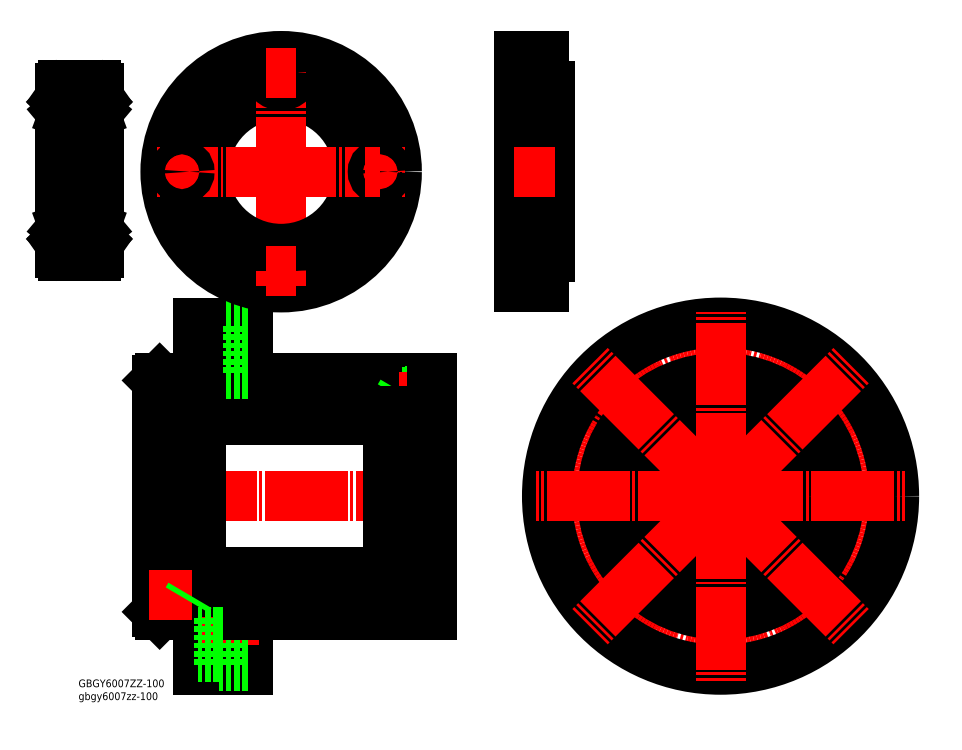
<metadata>
{"format":"dxf","ext":"dxf","renderer":"ezdxf+matplotlib","layout":"modelspace","background":"white","min_lineweight":24,"dpi":150}
</metadata>
<code>
0
SECTION
2
ENTITIES
0
LINE
8
0
10
-9.821
20
54.86
30
0
11
-76.82
21
54.86
31
0
0
LINE
8
0
10
-25.82
20
39.36
30
0
11
-93.82
21
39.36
31
0
0
CIRCLE
8
0
10
132.2
20
-25.62
30
0
40
8.75
0
CIRCLE
8
0
10
57.28
20
-25.62
30
0
40
8.75
0
CIRCLE
8
0
10
132.2
20
-25.62
30
0
40
5.5
0
CIRCLE
8
0
10
94.76
20
-24.14
30
0
40
1.7
0
CIRCLE
8
0
10
57.28
20
-25.62
30
0
40
5.5
0
CIRCLE
8
0
10
94.76
20
-24.14
30
0
40
2.1
0
CIRCLE
8
0
10
132.2
20
49.34
30
0
40
8.75
0
CIRCLE
8
0
10
57.28
20
49.34
30
0
40
8.75
0
CIRCLE
8
0
10
130.8
20
11.86
30
0
40
2.1
0
CIRCLE
8
0
10
130.8
20
11.86
30
0
40
1.7
0
CIRCLE
8
0
10
58.76
20
11.86
30
0
40
2.1
0
CIRCLE
8
0
10
58.76
20
11.86
30
0
40
1.7
0
CIRCLE
8
0
10
94.76
20
47.86
30
0
40
1.7
0
CIRCLE
8
0
10
94.76
20
47.86
30
0
40
2.1
0
CIRCLE
8
0
10
132.2
20
49.34
30
0
40
5.5
0
CIRCLE
8
0
10
57.28
20
49.34
30
0
40
5.5
0
LINE
8
0
10
-94.82
20
74.86
30
0
11
-76.82
21
74.86
31
0
0
LINE
8
CENTER
10
-73.47
20
64.86
30
0
11
-93.92
21
64.86
31
0
0
LINE
8
0
10
-76.82
20
54.86
30
0
11
-76.82
21
74.86
31
0
0
LINE
8
0
10
-76.82
20
73.61
30
0
11
-87.32
21
73.61
31
0
0
LINE
8
0
10
-87.32
20
73.61
30
0
11
-87.32
21
56.11
31
0
0
LINE
8
0
10
-76.82
20
56.11
30
0
11
-87.32
21
56.11
31
0
0
LINE
8
0
10
-87.32
20
70.36
30
0
11
-94.82
21
70.36
31
0
0
LINE
8
0
10
-87.32
20
59.36
30
0
11
-94.82
21
59.36
31
0
0
LINE
8
0
10
-9.821
20
42.86
30
0
11
-25.82
21
42.86
31
0
0
LINE
8
0
10
-9.821
20
49.96
30
0
11
-19.82
21
49.96
31
0
0
LINE
8
0
10
-19.82
20
49.96
30
0
11
-19.82
21
45.76
31
0
0
LINE
8
0
10
-9.821
20
45.76
30
0
11
-19.82
21
45.76
31
0
0
LINE
8
0
10
-20.82
20
49.56
30
0
11
-21.82
21
47.86
31
0
0
LINE
8
0
10
-9.821
20
49.56
30
0
11
-20.82
21
49.56
31
0
0
LINE
8
0
10
-20.82
20
49.56
30
0
11
-20.82
21
46.16
31
0
0
LINE
8
0
10
-9.821
20
46.16
30
0
11
-20.82
21
46.16
31
0
0
LINE
8
0
10
-20.82
20
46.16
30
0
11
-21.82
21
47.86
31
0
0
LINE
8
CENTER
10
-6.931
20
47.86
30
0
11
-22.09
21
47.86
31
0
0
LINE
8
CENTER
10
-7.619
20
11.86
30
0
11
-113.9
21
11.86
31
0
0
LINE
8
0
10
-9.821
20
-19.14
30
0
11
-25.82
21
-19.14
31
0
0
LINE
8
0
10
-9.821
20
-25.84
30
0
11
-20.82
21
-25.84
31
0
0
LINE
8
CENTER
10
-6.931
20
-24.14
30
0
11
-24.09
21
-24.14
31
0
0
LINE
8
0
10
-9.821
20
-22.04
30
0
11
-19.82
21
-22.04
31
0
0
LINE
8
0
10
-19.82
20
-22.04
30
0
11
-19.82
21
-26.24
31
0
0
LINE
8
0
10
-9.821
20
-26.24
30
0
11
-19.82
21
-26.24
31
0
0
LINE
8
0
10
-9.821
20
-22.44
30
0
11
-20.82
21
-22.44
31
0
0
LINE
8
0
10
-20.82
20
-22.44
30
0
11
-21.82
21
-24.14
31
0
0
LINE
8
0
10
-20.82
20
-22.44
30
0
11
-20.82
21
-25.84
31
0
0
LINE
8
0
10
-20.82
20
-25.84
30
0
11
-21.82
21
-24.14
31
0
0
LINE
8
0
10
-109.8
20
53.86
30
0
11
-108.8
21
54.86
31
0
0
LINE
8
0
10
-98.82
20
46.16
30
0
11
-109.8
21
46.16
31
0
0
LINE
8
0
10
-98.82
20
46.16
30
0
11
-97.82
21
47.86
31
0
0
LINE
8
0
10
-98.82
20
46.16
30
0
11
-98.82
21
49.56
31
0
0
LINE
8
0
10
-98.82
20
49.56
30
0
11
-109.8
21
49.56
31
0
0
LINE
8
0
10
-98.82
20
49.56
30
0
11
-97.82
21
47.86
31
0
0
LINE
8
0
10
-99.82
20
45.76
30
0
11
-109.8
21
45.76
31
0
0
LINE
8
0
10
-99.82
20
45.76
30
0
11
-99.82
21
49.96
31
0
0
LINE
8
0
10
-99.82
20
49.96
30
0
11
-109.8
21
49.96
31
0
0
LINE
8
CENTER
10
-96.93
20
47.86
30
0
11
-112.6
21
47.86
31
0
0
LINE
8
0
10
-93.82
20
42.86
30
0
11
-109.8
21
42.86
31
0
0
LINE
8
0
10
-94.82
20
54.86
30
0
11
-94.82
21
74.86
31
0
0
LINE
8
0
10
-94.82
20
54.86
30
0
11
-108.8
21
54.86
31
0
0
LINE
8
0
10
-109.8
20
-30.14
30
0
11
-108.8
21
-31.14
31
0
0
LINE
8
0
10
-98.82
20
-25.84
30
0
11
-109.8
21
-25.84
31
0
0
LINE
8
0
10
-98.82
20
-25.84
30
0
11
-98.82
21
-22.44
31
0
0
LINE
8
0
10
-98.82
20
-22.44
30
0
11
-97.82
21
-24.14
31
0
0
LINE
8
0
10
-98.82
20
-22.44
30
0
11
-109.8
21
-22.44
31
0
0
LINE
8
0
10
-99.82
20
-26.24
30
0
11
-109.8
21
-26.24
31
0
0
LINE
8
0
10
-99.82
20
-26.24
30
0
11
-99.82
21
-22.04
31
0
0
LINE
8
0
10
-99.82
20
-22.04
30
0
11
-109.8
21
-22.04
31
0
0
LINE
8
0
10
-93.82
20
-19.14
30
0
11
-109.8
21
-19.14
31
0
0
LINE
8
0
10
-94.82
20
-31.14
30
0
11
-108.8
21
-31.14
31
0
0
LINE
8
0
10
-94.82
20
-51.14
30
0
11
-94.82
21
-31.14
31
0
0
LINE
8
0
10
-76.82
20
-51.14
30
0
11
-76.82
21
-31.14
31
0
0
LINE
8
CENTER
10
-72.79
20
-41.14
30
0
11
-93.92
21
-41.14
31
0
0
LINE
8
0
10
-94.82
20
-51.14
30
0
11
-76.82
21
-51.14
31
0
0
LINE
8
0
10
-76.82
20
-32.39
30
0
11
-87.32
21
-32.39
31
0
0
LINE
8
0
10
-87.32
20
-32.39
30
0
11
-87.32
21
-49.89
31
0
0
LINE
8
0
10
-76.82
20
-49.89
30
0
11
-87.32
21
-49.89
31
0
0
LINE
8
0
10
-87.32
20
-35.64
30
0
11
-94.82
21
-35.64
31
0
0
LINE
8
0
10
-87.32
20
-46.64
30
0
11
-94.82
21
-46.64
31
0
0
LINE
8
0
10
-9.821
20
-31.14
30
0
11
-76.82
21
-31.14
31
0
0
LINE
8
0
10
-25.82
20
-15.64
30
0
11
-93.82
21
-15.64
31
0
0
LINE
8
0
10
-109.8
20
-30.14
30
0
11
-109.8
21
53.86
31
0
0
LINE
8
0
10
-93.82
20
-19.14
30
0
11
-93.82
21
42.86
31
0
0
LINE
8
0
10
-25.82
20
42.86
30
0
11
-25.82
21
-19.14
31
0
0
LINE
8
0
10
-9.821
20
54.86
30
0
11
-9.821
21
-31.14
31
0
0
CIRCLE
8
0
10
94.76
20
11.86
30
0
40
27.5
0
CIRCLE
8
CENTER
10
94.76
20
11.86
30
0
40
36
0
CIRCLE
8
CENTER
10
94.76
20
11.86
30
0
40
53
0
CIRCLE
8
0
10
94.76
20
11.86
30
0
40
43
0
CIRCLE
8
0
10
94.76
20
11.86
30
0
40
31
0
CIRCLE
8
0
10
94.76
20
11.86
30
0
40
63
0
LINE
8
CENTER
10
-96.93
20
-24.14
30
0
11
-112.6
21
-24.14
31
0
0
LINE
8
0
10
-98.82
20
-25.84
30
0
11
-97.82
21
-24.14
31
0
0
LINE
8
CENTER
10
94.76
20
11.86
30
0
11
27.76
21
11.86
31
0
0
LINE
8
CENTER
10
94.76
20
11.86
30
0
11
94.76
21
-55.14
31
0
0
LINE
8
CENTER
10
94.76
20
11.86
30
0
11
161.8
21
11.86
31
0
0
LINE
8
CENTER
10
94.76
20
11.86
30
0
11
94.76
21
78.86
31
0
0
LINE
8
CENTER
10
94.76
20
11.86
30
0
11
47.38
21
59.24
31
0
0
LINE
8
CENTER
10
94.76
20
11.86
30
0
11
47.38
21
-35.52
31
0
0
LINE
8
CENTER
10
94.76
20
11.86
30
0
11
142.1
21
-35.52
31
0
0
LINE
8
CENTER
10
94.76
20
11.86
30
0
11
142.1
21
59.24
31
0
0
INSERT
8
0
2
*U2
10
0
20
0
30
0
0
CIRCLE
8
0
10
-64.73
20
129.6
30
0
40
31
0
LINE
8
CENTER
10
-28.73
20
129.6
30
0
11
-28.73
21
124.1
31
0
0
LINE
8
CENTER
10
-100.7
20
129.6
30
0
11
-100.7
21
124.1
31
0
0
CIRCLE
8
CENTER
10
-64.73
20
129.6
30
0
40
36
0
LINE
8
CENTER
10
-64.73
20
129.6
30
0
11
-64.73
21
84.62
31
0
0
CIRCLE
8
0
10
-28.73
20
129.6
30
0
40
4.75
0
CIRCLE
8
0
10
-100.7
20
129.6
30
0
40
4.75
0
CIRCLE
8
0
10
-64.73
20
129.6
30
0
40
42
0
CIRCLE
8
0
10
-64.73
20
129.6
30
0
40
28
0
LINE
8
CENTER
10
-64.73
20
93.62
30
0
11
-64.73
21
99.12
31
0
0
CIRCLE
8
0
10
-64.73
20
93.62
30
0
40
2.75
0
CIRCLE
8
0
10
-64.73
20
93.62
30
0
40
4.75
0
LINE
8
CENTER
10
-64.73
20
93.62
30
0
11
-64.73
21
88.12
31
0
0
LINE
8
CENTER
10
-64.73
20
93.62
30
0
11
-70.23
21
93.62
31
0
0
LINE
8
CENTER
10
-64.73
20
93.62
30
0
11
-59.23
21
93.62
31
0
0
LINE
8
CENTER
10
-64.73
20
129.6
30
0
11
-109.7
21
129.6
31
0
0
LINE
8
CENTER
10
-100.7
20
129.6
30
0
11
-95.23
21
129.6
31
0
0
LINE
8
CENTER
10
-100.7
20
129.6
30
0
11
-100.7
21
135.1
31
0
0
LINE
8
CENTER
10
-100.7
20
129.6
30
0
11
-106.2
21
129.6
31
0
0
CIRCLE
8
0
10
-100.7
20
129.6
30
0
40
2.75
0
LINE
8
CENTER
10
-64.73
20
129.6
30
0
11
-19.73
21
129.6
31
0
0
LINE
8
CENTER
10
-64.73
20
129.6
30
0
11
-64.73
21
174.6
31
0
0
LINE
8
CENTER
10
-64.73
20
165.6
30
0
11
-64.73
21
171.1
31
0
0
LINE
8
CENTER
10
-64.73
20
165.6
30
0
11
-64.73
21
160.1
31
0
0
CIRCLE
8
0
10
-64.73
20
165.6
30
0
40
2.75
0
CIRCLE
8
0
10
-64.73
20
165.6
30
0
40
4.75
0
LINE
8
CENTER
10
-64.73
20
165.6
30
0
11
-70.23
21
165.6
31
0
0
LINE
8
CENTER
10
-64.73
20
165.6
30
0
11
-59.23
21
165.6
31
0
0
LINE
8
CENTER
10
-28.73
20
129.6
30
0
11
-28.73
21
135.1
31
0
0
LINE
8
CENTER
10
-28.73
20
129.6
30
0
11
-23.23
21
129.6
31
0
0
CIRCLE
8
0
10
-28.73
20
129.6
30
0
40
2.75
0
LINE
8
CENTER
10
-28.73
20
129.6
30
0
11
-34.23
21
129.6
31
0
0
LINE
8
0
10
21.75
20
87.62
30
0
11
21.75
21
171.6
31
0
0
LINE
8
0
10
32.75
20
160.6
30
0
11
32.75
21
98.62
31
0
0
LINE
8
0
10
30.75
20
98.62
30
0
11
30.75
21
87.62
31
0
0
LINE
8
0
10
26.85
20
98.37
30
0
11
26.85
21
88.87
31
0
0
LINE
8
CENTER
10
20.8
20
93.62
30
0
11
31.72
21
93.62
31
0
0
LINE
8
0
10
21.75
20
88.87
30
0
11
26.85
21
88.87
31
0
0
LINE
8
0
10
30.75
20
87.62
30
0
11
21.75
21
87.62
31
0
0
LINE
8
0
10
26.85
20
90.87
30
0
11
30.75
21
90.87
31
0
0
LINE
8
0
10
21.75
20
98.37
30
0
11
26.85
21
98.37
31
0
0
LINE
8
0
10
21.75
20
102.1
30
0
11
32.75
21
102.1
31
0
0
LINE
8
0
10
26.85
20
96.37
30
0
11
30.75
21
96.37
31
0
0
LINE
8
0
10
30.75
20
98.62
30
0
11
32.75
21
98.62
31
0
0
LINE
8
CENTER
10
19.75
20
129.6
30
0
11
34.75
21
129.6
31
0
0
LINE
8
0
10
30.75
20
171.6
30
0
11
30.75
21
160.6
31
0
0
LINE
8
CENTER
10
20.8
20
165.6
30
0
11
31.72
21
165.6
31
0
0
LINE
8
0
10
21.75
20
170.4
30
0
11
26.85
21
170.4
31
0
0
LINE
8
0
10
21.75
20
160.9
30
0
11
26.85
21
160.9
31
0
0
LINE
8
0
10
21.75
20
157.1
30
0
11
32.75
21
157.1
31
0
0
LINE
8
0
10
26.85
20
160.9
30
0
11
26.85
21
170.4
31
0
0
LINE
8
0
10
26.85
20
162.9
30
0
11
30.75
21
162.9
31
0
0
LINE
8
0
10
30.75
20
160.6
30
0
11
32.75
21
160.6
31
0
0
LINE
8
0
10
26.85
20
168.4
30
0
11
30.75
21
168.4
31
0
0
LINE
8
0
10
21.75
20
171.6
30
0
11
30.75
21
171.6
31
0
0
LINE
8
0
10
-143.9
20
99.08
30
0
11
-131.9
21
99.08
31
0
0
LINE
8
0
10
-143.9
20
147.6
30
0
11
-131.9
21
147.6
31
0
0
LINE
8
0
10
-143.9
20
161.1
30
0
11
-131.9
21
161.1
31
0
0
LINE
8
0
10
-143.9
20
112.6
30
0
11
-131.9
21
112.6
31
0
0
LINE
8
0
10
-132.6
20
157.4
30
0
11
-132.7
21
156.5
31
0
0
LINE
8
0
10
-132.4
20
150.9
30
0
11
-132.7
21
151.7
31
0
0
LINE
8
0
10
-132.7
20
155.9
30
0
11
-131.6
21
154.8
31
0
0
ARC
8
0
10
-132.1
20
157.3
30
0
40
0.53
50
35.06
51
174.9
0
LINE
8
CENTER
10
-145.9
20
130.1
30
0
11
-129.9
21
130.1
31
0
0
LINE
8
0
10
-144.9
20
160.1
30
0
11
-144.9
21
100.1
31
0
0
LINE
8
0
10
-140.9
20
99.08
30
0
11
-140.9
21
99.08
31
0
0
LINE
8
0
10
-138.4
20
99.08
30
0
11
-138.4
21
99.08
31
0
0
LINE
8
0
10
-144.3
20
154.8
30
0
11
-144.3
21
151.8
31
0
0
LINE
8
0
10
-144.6
20
155
30
0
11
-144.6
21
151.8
31
0
0
LINE
8
0
10
-143
20
151.9
30
0
11
-140.4
21
151.9
31
0
0
LINE
8
0
10
-143.8
20
151.8
30
0
11
-144.3
21
151.8
31
0
0
LINE
8
0
10
-144.3
20
151.5
30
0
11
-143.8
21
151.5
31
0
0
LINE
8
0
10
-143.9
20
150.7
30
0
11
-143.7
21
150.7
31
0
0
LINE
8
0
10
-144.7
20
151.2
30
0
11
-144.3
21
151.2
31
0
0
ARC
8
0
10
-144.3
20
151.8
30
0
40
0.3
50
180
51
270
0
LINE
8
0
10
-144.3
20
151.2
30
0
11
-144
21
150.8
31
0
0
ARC
8
0
10
-143.9
20
150.9
30
0
40
0.2
50
220
51
270
0
ARC
8
0
10
-144.7
20
151
30
0
40
0.2
50
90
51
180
0
LINE
8
0
10
-143.8
20
151.5
30
0
11
-143.8
21
151.8
31
0
0
ARC
8
0
10
-143.7
20
150.9
30
0
40
0.2
50
270
51
340
0
LINE
8
0
10
-143.5
20
150.9
30
0
11
-143.2
21
151.7
31
0
0
ARC
8
0
10
-143
20
151.7
30
0
40
0.2
50
90
51
160
0
LINE
8
0
10
-143
20
156.3
30
0
11
-140.8
21
156.3
31
0
0
LINE
8
0
10
-143.3
20
157.4
30
0
11
-143.2
21
156.5
31
0
0
LINE
8
0
10
-143.5
20
157.3
30
0
11
-143.5
21
156.1
31
0
0
LINE
8
0
10
-144.1
20
156.7
30
0
11
-144
21
156.9
31
0
0
LINE
8
0
10
-144.1
20
156.7
30
0
11
-144.4
21
156.9
31
0
0
LINE
8
0
10
-143.2
20
156.8
30
0
11
-143.2
21
155.9
31
0
0
LINE
8
0
10
-143.2
20
155.9
30
0
11
-144.3
21
154.8
31
0
0
LINE
8
0
10
-143.5
20
156.1
30
0
11
-144.6
21
155
31
0
0
ARC
8
0
10
-143
20
156.5
30
0
40
0.2
50
185.1
51
270
0
ARC
8
0
10
-143.8
20
157.3
30
0
40
0.23
50
2.131
51
144.9
0
ARC
8
0
10
-143.8
20
157.3
30
0
40
0.53
50
5.065
51
144.9
0
ARC
8
0
10
-144.2
20
157.1
30
0
40
0.3
50
144.9
51
235
0
LINE
8
0
10
-144.2
20
157.1
30
0
11
-144
21
157.4
31
0
0
LINE
8
0
10
-144
20
156.9
30
0
11
-144.2
21
157.1
31
0
0
LINE
8
0
10
-144.7
20
157.3
30
0
11
-144.4
21
157.3
31
0
0
LINE
8
0
10
-144.4
20
157.3
30
0
11
-144.2
21
157.6
31
0
0
ARC
8
0
10
-144.7
20
157.5
30
0
40
0.2
50
180
51
270
0
LINE
8
0
10
-132.9
20
151.9
30
0
11
-135.4
21
151.9
31
0
0
ARC
8
0
10
-132.9
20
151.7
30
0
40
0.2
50
20.03
51
90
0
LINE
8
0
10
-132.7
20
156.8
30
0
11
-132.7
21
155.9
31
0
0
LINE
8
0
10
-132.9
20
156.3
30
0
11
-135
21
156.3
31
0
0
ARC
8
0
10
-132.9
20
156.5
30
0
40
0.2
50
270
51
354.9
0
LINE
8
0
10
-130.9
20
160.1
30
0
11
-130.9
21
100.1
31
0
0
LINE
8
0
10
-131.3
20
155
30
0
11
-131.3
21
151.8
31
0
0
LINE
8
0
10
-131.6
20
154.8
30
0
11
-131.6
21
151.8
31
0
0
LINE
8
0
10
-131.1
20
151.2
30
0
11
-131.5
21
151.2
31
0
0
ARC
8
0
10
-132.2
20
150.9
30
0
40
0.2
50
200
51
270
0
LINE
8
0
10
-132
20
150.7
30
0
11
-132.2
21
150.7
31
0
0
ARC
8
0
10
-132
20
150.9
30
0
40
0.2
50
270
51
320
0
LINE
8
0
10
-131.5
20
151.2
30
0
11
-131.9
21
150.8
31
0
0
ARC
8
0
10
-131.6
20
151.8
30
0
40
0.3
50
270
51
0
0
LINE
8
0
10
-131.6
20
151.5
30
0
11
-132.1
21
151.5
31
0
0
LINE
8
0
10
-132.1
20
151.5
30
0
11
-132.1
21
151.8
31
0
0
LINE
8
0
10
-132.1
20
151.8
30
0
11
-131.6
21
151.8
31
0
0
ARC
8
0
10
-131.1
20
151
30
0
40
0.2
50
0
51
90
0
LINE
8
0
10
-132.3
20
157.3
30
0
11
-132.4
21
156.1
31
0
0
LINE
8
0
10
-131.8
20
156.7
30
0
11
-131.5
21
156.9
31
0
0
LINE
8
0
10
-131.8
20
156.7
30
0
11
-131.9
21
156.9
31
0
0
LINE
8
0
10
-132.4
20
156.1
30
0
11
-131.3
21
155
31
0
0
LINE
8
0
10
-131.1
20
157.3
30
0
11
-131.4
21
157.3
31
0
0
LINE
8
0
10
-131.7
20
157.1
30
0
11
-131.9
21
157.4
31
0
0
ARC
8
0
10
-131.7
20
157.1
30
0
40
0.3
50
305
51
35.06
0
LINE
8
0
10
-131.9
20
156.9
30
0
11
-131.7
21
157.1
31
0
0
LINE
8
0
10
-131.4
20
157.3
30
0
11
-131.7
21
157.6
31
0
0
ARC
8
0
10
-132.1
20
157.3
30
0
40
0.23
50
35.06
51
177.9
0
ARC
8
0
10
-131.1
20
157.5
30
0
40
0.2
50
270
51
0
0
ARC
8
0
10
-143.9
20
160.1
30
0
40
1
50
90
51
180
0
ARC
8
0
10
-131.9
20
160.1
30
0
40
1
50
0
51
90
0
ARC
8
0
10
-143.9
20
148.6
30
0
40
1
50
180
51
270
0
ARC
8
0
10
-131.9
20
148.6
30
0
40
1
50
270
51
0
0
ARC
8
0
10
-143.9
20
100.1
30
0
40
1
50
180
51
270
0
ARC
8
0
10
-131.9
20
100.1
30
0
40
1
50
270
51
0
0
ARC
8
0
10
-131.9
20
111.6
30
0
40
1
50
0
51
90
0
ARC
8
0
10
-143.9
20
111.6
30
0
40
1
50
90
51
180
0
CIRCLE
8
0
10
-137.9
20
154.3
30
0
40
3.5
0
CIRCLE
8
0
10
-137.9
20
105.8
30
0
40
3.5
0
LINE
8
0
10
-144.4
20
102.9
30
0
11
-144.2
21
102.5
31
0
0
LINE
8
0
10
-144.2
20
103.1
30
0
11
-144
21
102.7
31
0
0
ARC
8
0
10
-143.8
20
102.9
30
0
40
0.23
50
215.1
51
357.9
0
LINE
8
0
10
-143.3
20
102.8
30
0
11
-143.2
21
103.7
31
0
0
ARC
8
0
10
-144.7
20
102.7
30
0
40
0.2
50
90
51
180
0
ARC
8
0
10
-144.7
20
109.2
30
0
40
0.2
50
180
51
270
0
LINE
8
0
10
-144.6
20
105.2
30
0
11
-144.6
21
108.4
31
0
0
LINE
8
0
10
-144.3
20
105.3
30
0
11
-144.3
21
108.4
31
0
0
LINE
8
0
10
-143
20
108.3
30
0
11
-140.4
21
108.3
31
0
0
LINE
8
0
10
-143.5
20
109.3
30
0
11
-143.2
21
108.4
31
0
0
LINE
8
0
10
-143.8
20
108.7
30
0
11
-143.8
21
108.4
31
0
0
ARC
8
0
10
-144.3
20
108.4
30
0
40
0.3
50
90
51
180
0
ARC
8
0
10
-143.7
20
109.2
30
0
40
0.2
50
20.03
51
90
0
ARC
8
0
10
-143.9
20
109.2
30
0
40
0.2
50
90
51
140
0
LINE
8
0
10
-144.3
20
109
30
0
11
-144
21
109.4
31
0
0
LINE
8
0
10
-144.7
20
109
30
0
11
-144.3
21
109
31
0
0
LINE
8
0
10
-143.9
20
109.4
30
0
11
-143.7
21
109.4
31
0
0
LINE
8
0
10
-144.3
20
108.7
30
0
11
-143.8
21
108.7
31
0
0
ARC
8
0
10
-143
20
108.5
30
0
40
0.2
50
200
51
270
0
LINE
8
0
10
-143.8
20
108.4
30
0
11
-144.3
21
108.4
31
0
0
LINE
8
0
10
-143
20
103.9
30
0
11
-140.8
21
103.9
31
0
0
LINE
8
0
10
-144.7
20
102.9
30
0
11
-144.4
21
102.9
31
0
0
LINE
8
0
10
-144
20
103.2
30
0
11
-144.2
21
103.1
31
0
0
ARC
8
0
10
-144.2
20
103.1
30
0
40
0.3
50
125
51
215.1
0
LINE
8
0
10
-144.1
20
103.5
30
0
11
-144.4
21
103.3
31
0
0
LINE
8
0
10
-144.1
20
103.5
30
0
11
-144
21
103.2
31
0
0
LINE
8
0
10
-143.5
20
104.1
30
0
11
-144.6
21
105.2
31
0
0
LINE
8
0
10
-143.2
20
104.2
30
0
11
-144.3
21
105.3
31
0
0
ARC
8
0
10
-143
20
103.7
30
0
40
0.2
50
90
51
174.9
0
LINE
8
0
10
-143.2
20
103.4
30
0
11
-143.2
21
104.2
31
0
0
LINE
8
0
10
-143.5
20
102.8
30
0
11
-143.5
21
104.1
31
0
0
ARC
8
0
10
-143.8
20
102.9
30
0
40
0.53
50
215.1
51
354.9
0
LINE
8
0
10
-131.7
20
103.1
30
0
11
-131.9
21
102.7
31
0
0
LINE
8
0
10
-131.4
20
102.9
30
0
11
-131.7
21
102.5
31
0
0
ARC
8
0
10
-131.1
20
102.7
30
0
40
0.2
50
0
51
90
0
LINE
8
0
10
-132.6
20
102.8
30
0
11
-132.7
21
103.7
31
0
0
ARC
8
0
10
-132.1
20
102.9
30
0
40
0.23
50
182.1
51
324.9
0
LINE
8
0
10
-132.9
20
108.3
30
0
11
-135.4
21
108.3
31
0
0
LINE
8
0
10
-132.9
20
103.9
30
0
11
-135
21
103.9
31
0
0
LINE
8
0
10
-131.3
20
105.2
30
0
11
-131.3
21
108.4
31
0
0
LINE
8
0
10
-131.6
20
105.3
30
0
11
-131.6
21
108.4
31
0
0
LINE
8
0
10
-132.4
20
109.3
30
0
11
-132.7
21
108.4
31
0
0
ARC
8
0
10
-131.6
20
108.4
30
0
40
0.3
50
0
51
90
0
LINE
8
0
10
-132.1
20
108.7
30
0
11
-132.1
21
108.4
31
0
0
LINE
8
0
10
-131.1
20
109
30
0
11
-131.5
21
109
31
0
0
LINE
8
0
10
-132
20
109.4
30
0
11
-132.2
21
109.4
31
0
0
ARC
8
0
10
-132
20
109.2
30
0
40
0.2
50
40
51
90
0
LINE
8
0
10
-131.5
20
109
30
0
11
-131.9
21
109.4
31
0
0
LINE
8
0
10
-131.6
20
108.7
30
0
11
-132.1
21
108.7
31
0
0
ARC
8
0
10
-131.1
20
109.2
30
0
40
0.2
50
270
51
0
0
ARC
8
0
10
-132.2
20
109.2
30
0
40
0.2
50
90
51
160
0
LINE
8
0
10
-132.1
20
108.4
30
0
11
-131.6
21
108.4
31
0
0
ARC
8
0
10
-132.9
20
108.5
30
0
40
0.2
50
270
51
340
0
LINE
8
0
10
-131.8
20
103.5
30
0
11
-131.5
21
103.3
31
0
0
LINE
8
0
10
-131.8
20
103.5
30
0
11
-131.9
21
103.2
31
0
0
LINE
8
0
10
-131.1
20
102.9
30
0
11
-131.4
21
102.9
31
0
0
ARC
8
0
10
-131.7
20
103.1
30
0
40
0.3
50
324.9
51
55.04
0
LINE
8
0
10
-131.9
20
103.2
30
0
11
-131.7
21
103.1
31
0
0
LINE
8
0
10
-132.7
20
104.2
30
0
11
-131.6
21
105.3
31
0
0
LINE
8
0
10
-132.4
20
104.1
30
0
11
-131.3
21
105.2
31
0
0
LINE
8
0
10
-132.7
20
103.4
30
0
11
-132.7
21
104.2
31
0
0
ARC
8
0
10
-132.9
20
103.7
30
0
40
0.2
50
5.065
51
90
0
LINE
8
0
10
-132.3
20
102.8
30
0
11
-132.4
21
104.1
31
0
0
ARC
8
0
10
-132.1
20
102.9
30
0
40
0.53
50
185.1
51
324.9
0
ENDSEC
0
EOF

</code>
